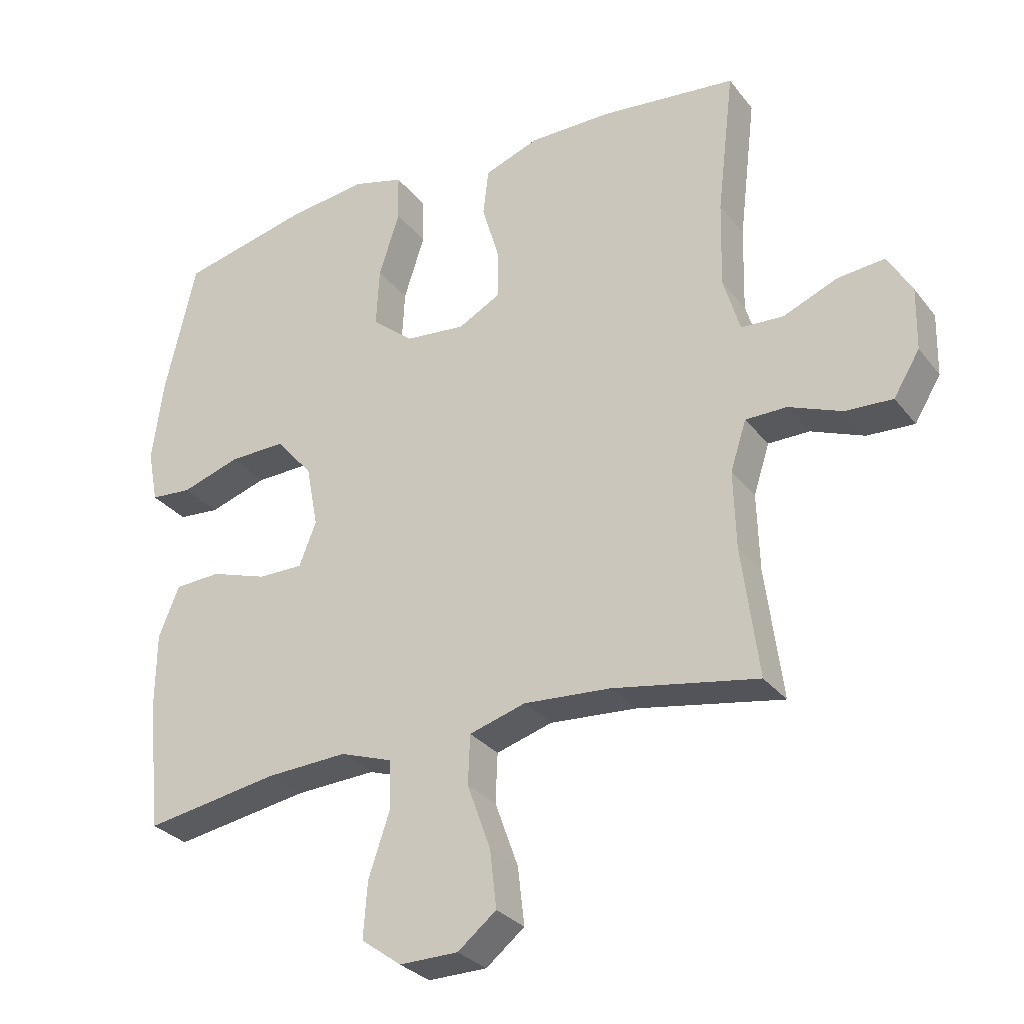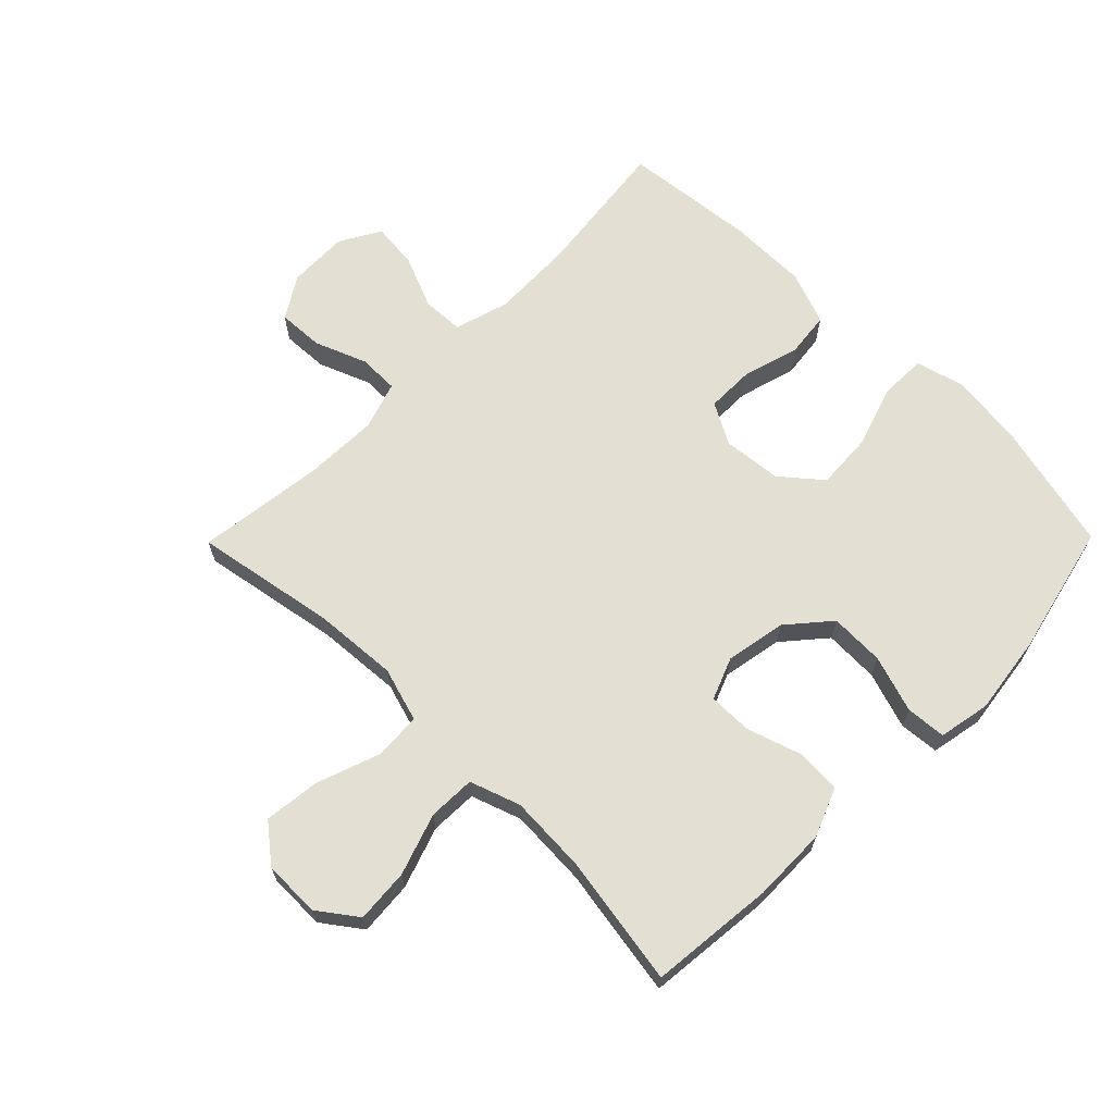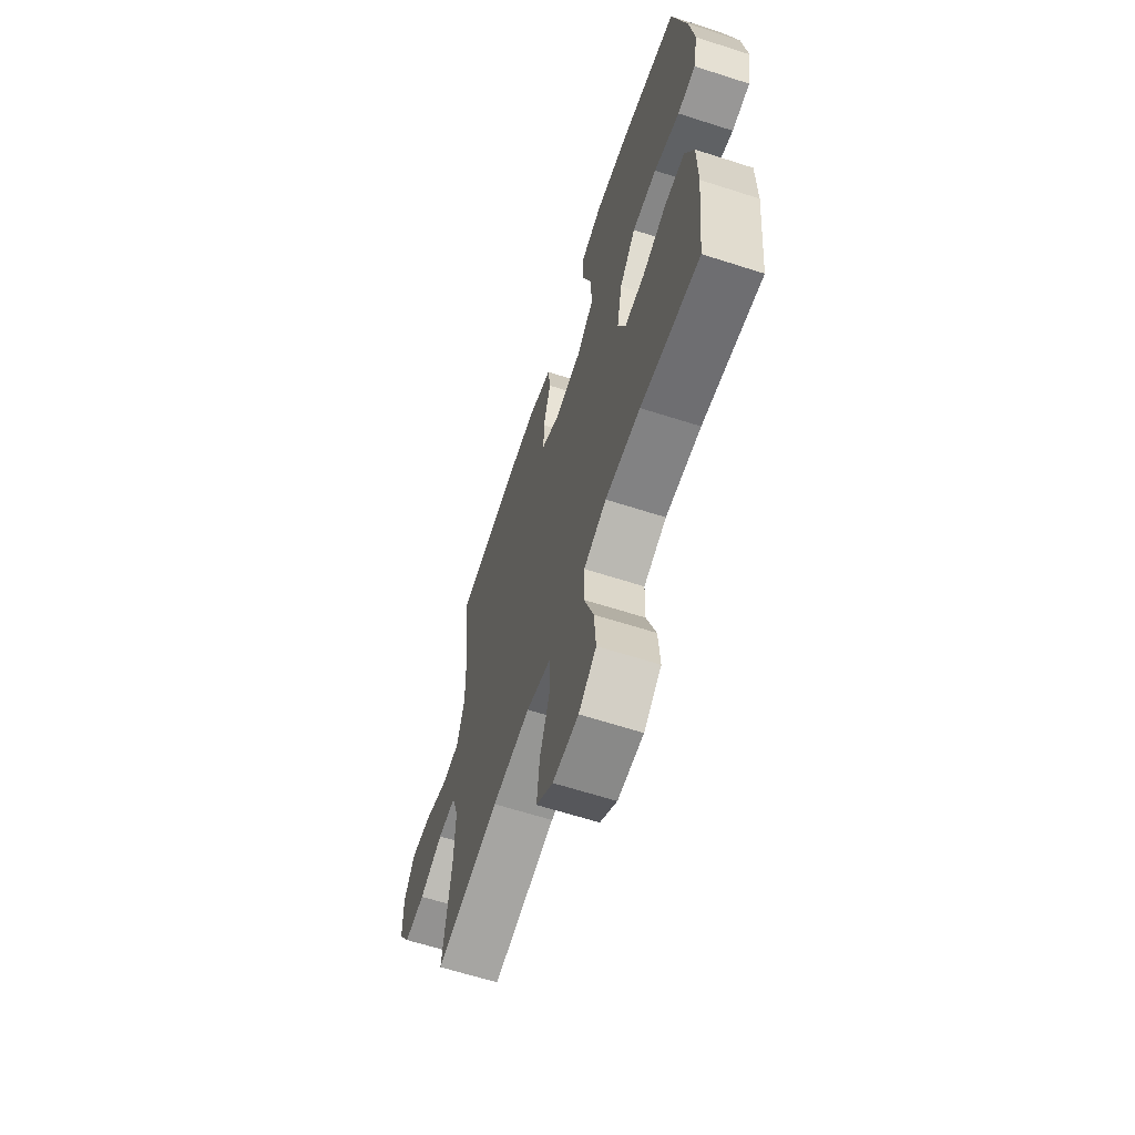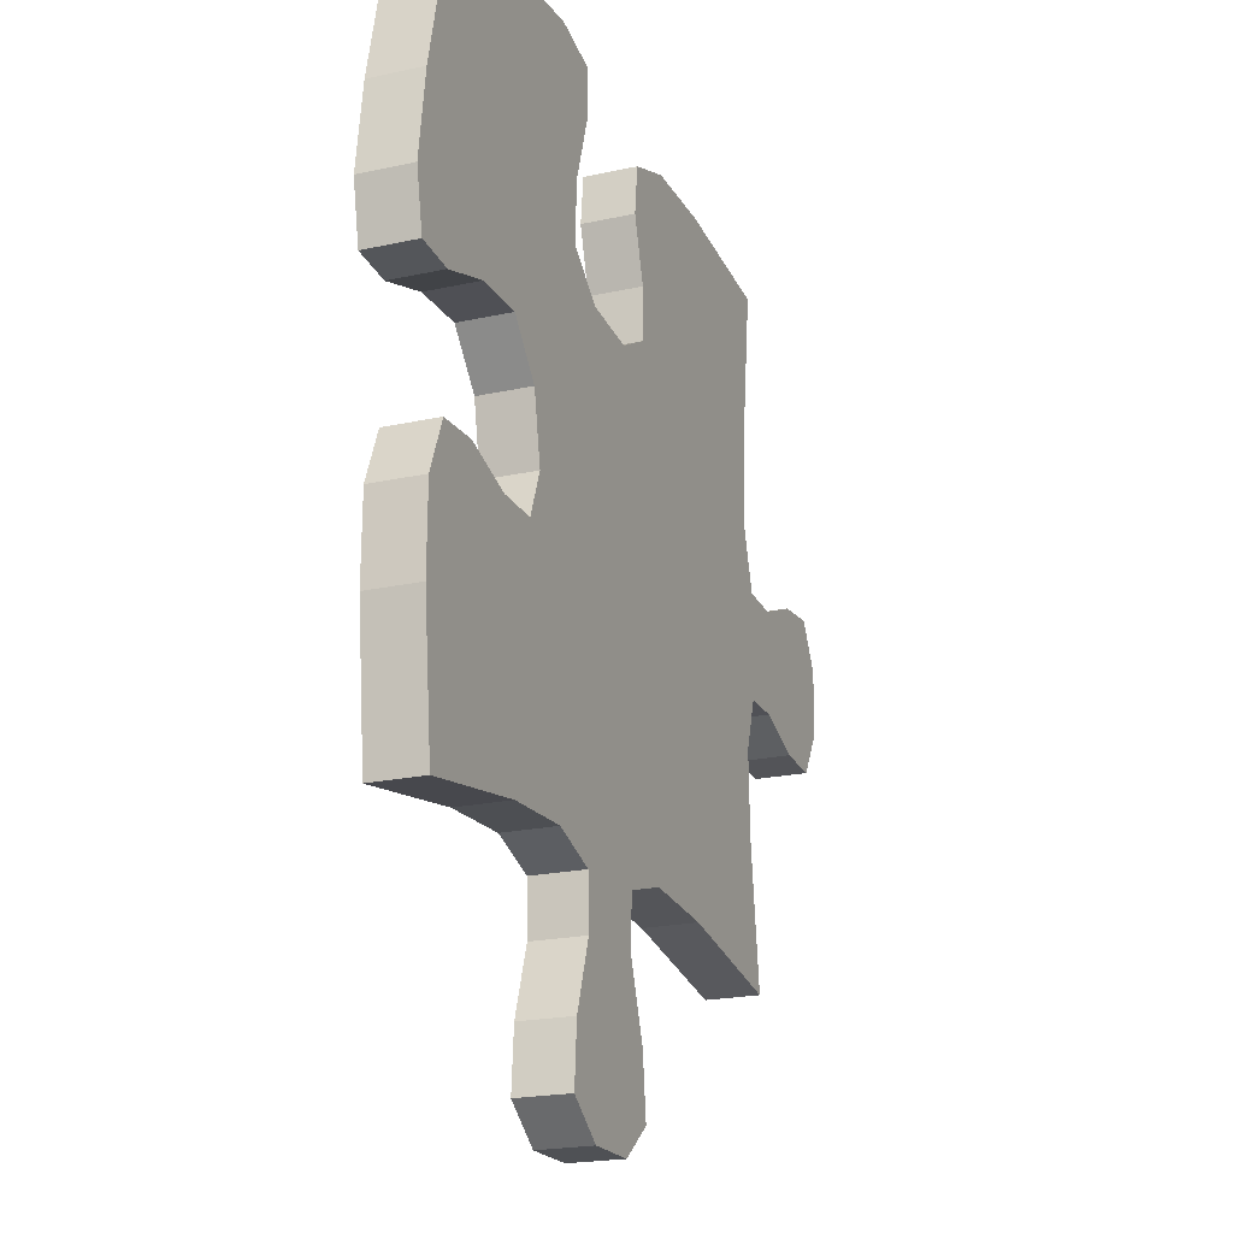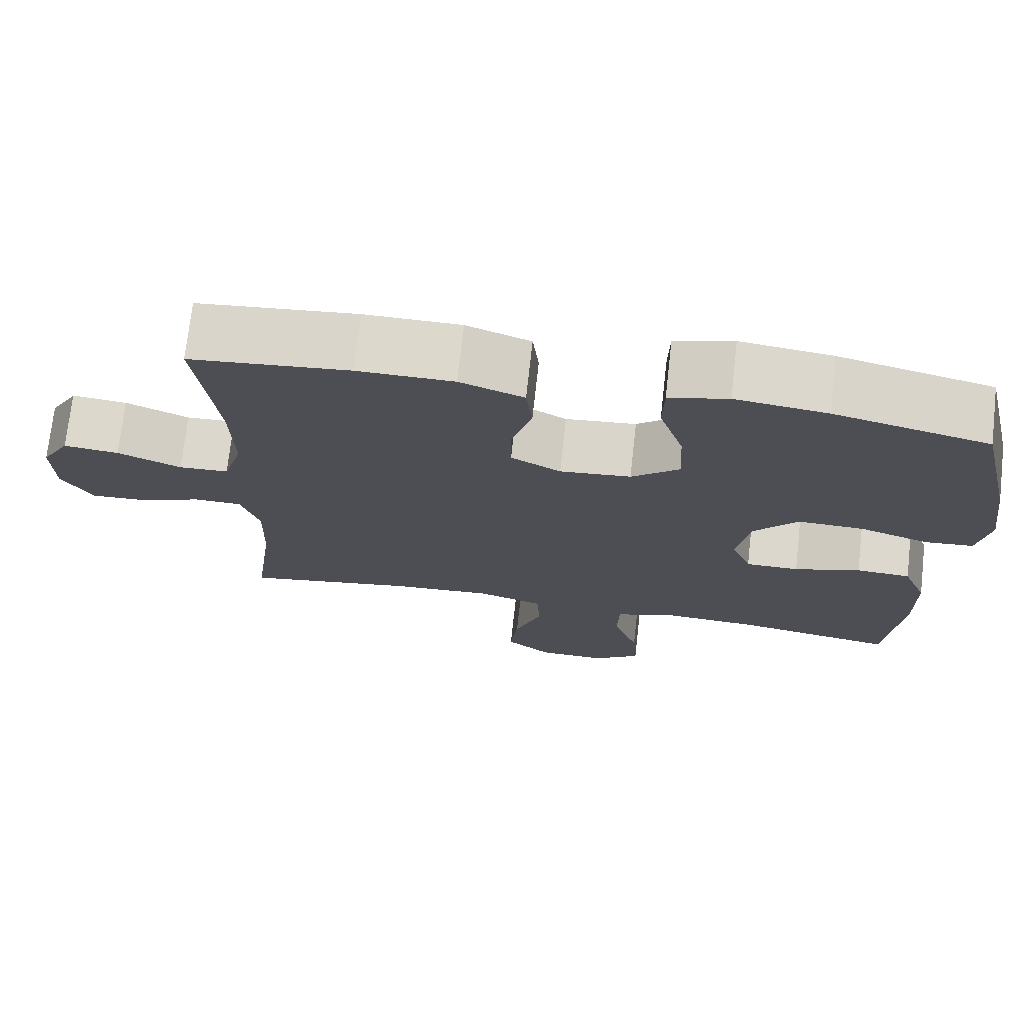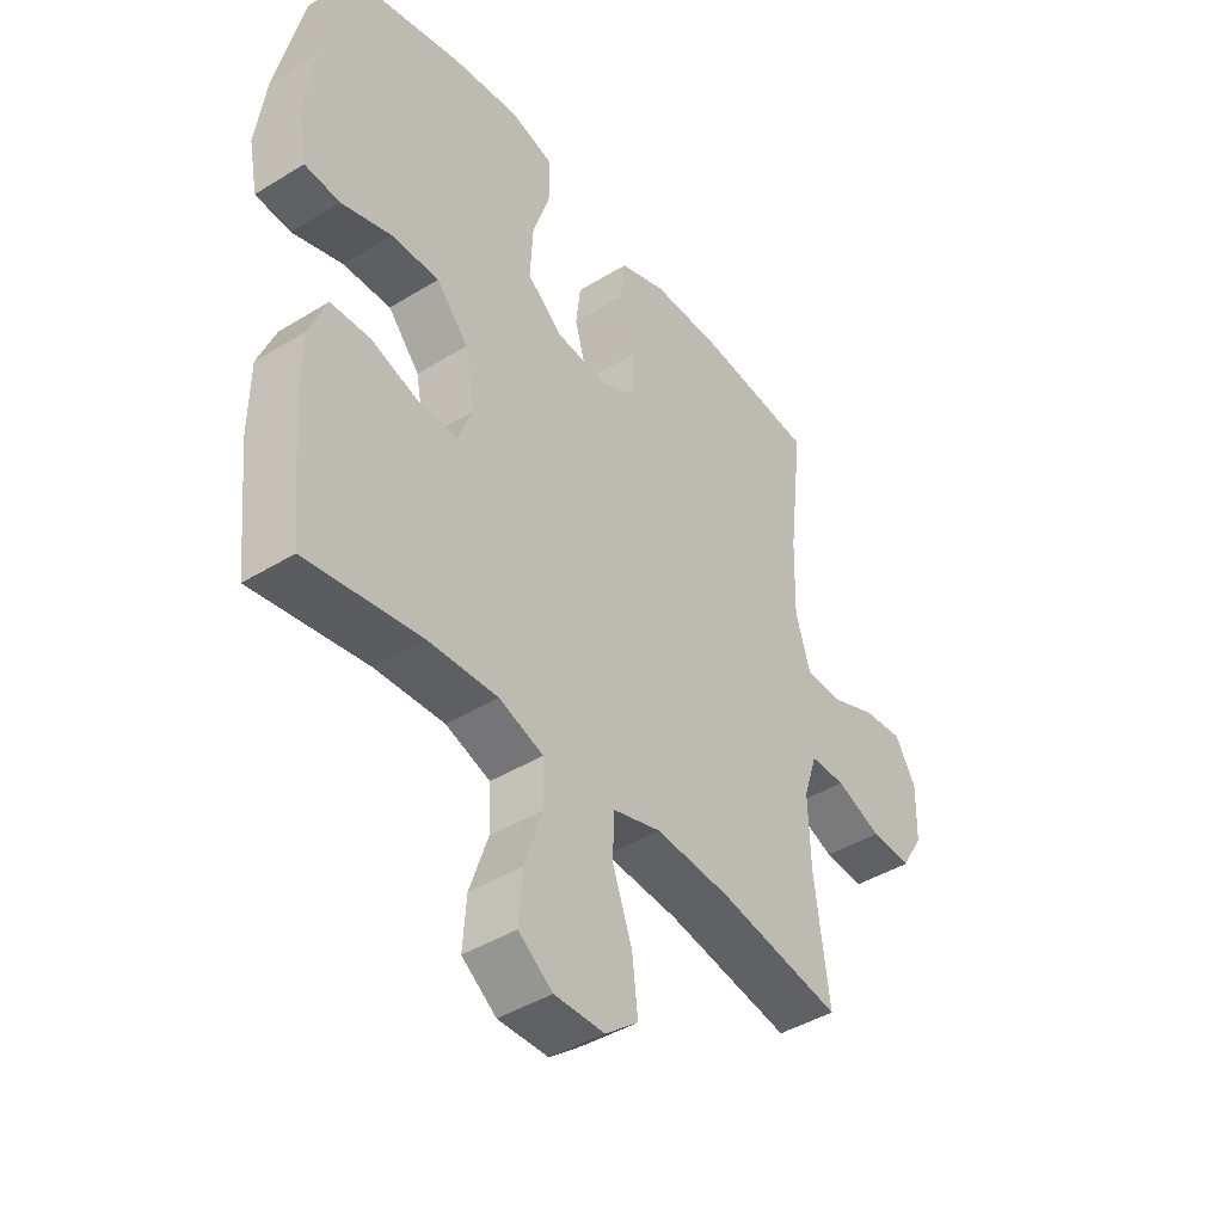
<metadata>
{"format":"obj","ext":"obj","renderer":"f3d","projection":"perspective","resolution":1024,"background":"white","views":[{"elev":-29.5,"azim":30.4,"up":"+Z"},{"elev":66.8,"azim":-135.4,"up":"+Y"},{"elev":-63.7,"azim":-108.0,"up":"+Z"},{"elev":-20.8,"azim":-68.2,"up":"+Z"},{"elev":72.8,"azim":-173.6,"up":"+Z"},{"elev":-42.8,"azim":-53.8,"up":"+Z"}]}
</metadata>
<code>
o path3916
v -0.3169 0.0375 -0.4374
v -0.1912 0.0375 -0.4309
v -0.11 0.0375 -0.459
v -0.1076 0.0375 -0.535
v -0.1408 0.0375 -0.6336
v -0.1472 0.0375 -0.7203
v -0.08473 0.0375 -0.766
v 0.006828 0.0375 -0.7649
v 0.06711 0.0375 -0.7165
v 0.05678 0.0375 -0.6267
v 0.02045 0.0375 -0.5255
v 0.02373 0.0375 -0.4488
v 0.1117 0.0375 -0.4224
v 0.2472 0.0375 -0.432
v 0.4742 0.0375 -0.4723
v 0.4476 0.0375 -0.2691
v 0.4438 0.0375 -0.1482
v 0.4687 0.0375 -0.07107
v 0.5329 0.0375 -0.07055
v 0.6161 0.0375 -0.1034
v 0.69 0.0375 -0.107
v 0.7307 0.0375 -0.03986
v 0.7327 0.0375 0.0571
v 0.6949 0.0375 0.1221
v 0.6213 0.0375 0.1146
v 0.5365 0.0375 0.0795
v 0.4703 0.0375 0.08274
v 0.4443 0.0375 0.1699
v 0.4476 0.0375 0.3043
v 0.4742 0.0375 0.5294
v 0.2612 0.0375 0.5516
v 0.1331 0.0375 0.5511
v 0.04774 0.0375 0.5198
v 0.03932 0.0375 0.4469
v 0.06589 0.0375 0.3561
v 0.06653 0.0375 0.2794
v 0.00024 0.0375 0.2433
v -0.09427 0.0375 0.2525
v -0.1584 0.0375 0.3062
v -0.1534 0.0375 0.398
v -0.121 0.0375 0.4983
v -0.1227 0.0375 0.5716
v -0.2012 0.0375 0.5929
v -0.3231 0.0375 0.5778
v -0.5277 0.0375 0.5294
v -0.5767 0.0375 0.3175
v -0.5938 0.0375 0.1905
v -0.5776 0.0375 0.1074
v -0.5131 0.0375 0.1022
v -0.4215 0.0375 0.1319
v -0.3336 0.0375 0.1343
v -0.2757 0.0375 0.0673
v -0.2573 0.0375 -0.02994
v -0.2841 0.0375 -0.09803
v -0.3548 0.0375 -0.09753
v -0.4429 0.0375 -0.06896
v -0.5151 0.0375 -0.07282
v -0.5469 0.0375 -0.151
v -0.5483 0.0375 -0.2712
v -0.5277 0.0375 -0.4723
v -0.3169 -0.0375 -0.4374
v -0.1912 -0.0375 -0.4309
v -0.11 -0.0375 -0.459
v -0.1076 -0.0375 -0.535
v -0.1408 -0.0375 -0.6336
v -0.1472 -0.0375 -0.7203
v -0.08473 -0.0375 -0.766
v 0.006828 -0.0375 -0.7649
v 0.06711 -0.0375 -0.7165
v 0.05678 -0.0375 -0.6267
v 0.02045 -0.0375 -0.5255
v 0.02373 -0.0375 -0.4488
v 0.1117 -0.0375 -0.4224
v 0.2472 -0.0375 -0.432
v 0.4742 -0.0375 -0.4723
v 0.4476 -0.0375 -0.2691
v 0.4438 -0.0375 -0.1482
v 0.4687 -0.0375 -0.07107
v 0.5329 -0.0375 -0.07055
v 0.6161 -0.0375 -0.1034
v 0.69 -0.0375 -0.107
v 0.7307 -0.0375 -0.03986
v 0.7327 -0.0375 0.0571
v 0.6949 -0.0375 0.1221
v 0.6213 -0.0375 0.1146
v 0.5365 -0.0375 0.0795
v 0.4703 -0.0375 0.08274
v 0.4443 -0.0375 0.1699
v 0.4476 -0.0375 0.3043
v 0.4742 -0.0375 0.5294
v 0.2612 -0.0375 0.5516
v 0.1331 -0.0375 0.5511
v 0.04774 -0.0375 0.5198
v 0.03932 -0.0375 0.4469
v 0.06589 -0.0375 0.3561
v 0.06653 -0.0375 0.2794
v 0.00024 -0.0375 0.2433
v -0.09427 -0.0375 0.2525
v -0.1584 -0.0375 0.3062
v -0.1534 -0.0375 0.398
v -0.121 -0.0375 0.4983
v -0.1227 -0.0375 0.5716
v -0.2012 -0.0375 0.5929
v -0.3231 -0.0375 0.5778
v -0.5277 -0.0375 0.5294
v -0.5767 -0.0375 0.3175
v -0.5938 -0.0375 0.1905
v -0.5776 -0.0375 0.1074
v -0.5131 -0.0375 0.1022
v -0.4215 -0.0375 0.1319
v -0.3336 -0.0375 0.1343
v -0.2757 -0.0375 0.0673
v -0.2573 -0.0375 -0.02994
v -0.2841 -0.0375 -0.09803
v -0.3548 -0.0375 -0.09753
v -0.4429 -0.0375 -0.06896
v -0.5151 -0.0375 -0.07282
v -0.5469 -0.0375 -0.151
v -0.5483 -0.0375 -0.2712
v -0.5277 -0.0375 -0.4723
v -0.1472 0.0375 -0.7203
v -0.08473 0.0375 -0.766
v 0.006828 0.0375 -0.7649
v 0.06711 0.0375 -0.7165
v -0.1408 0.0375 -0.6336
v 0.05678 0.0375 -0.6267
v -0.1076 0.0375 -0.535
v 0.02045 0.0375 -0.5255
v -0.11 0.0375 -0.459
v -0.11 0.0375 -0.459
v 0.02373 0.0375 -0.4488
v 0.02373 0.0375 -0.4488
v -0.1912 0.0375 -0.4309
v -0.5277 0.0375 -0.4723
v -0.5277 0.0375 -0.4723
v -0.3169 0.0375 -0.4374
v 0.2472 0.0375 -0.432
v 0.4742 0.0375 -0.4723
v 0.4742 0.0375 -0.4723
v 0.1117 0.0375 -0.4224
v -0.5483 0.0375 -0.2712
v 0.4476 0.0375 -0.2691
v -0.5469 0.0375 -0.151
v 0.4438 0.0375 -0.1482
v -0.5151 0.0375 -0.07282
v -0.5151 0.0375 -0.07282
v -0.2841 0.0375 -0.09803
v -0.2841 0.0375 -0.09803
v -0.3548 0.0375 -0.09753
v 0.4687 0.0375 -0.07107
v 0.4687 0.0375 -0.07107
v 0.6161 0.0375 -0.1034
v 0.69 0.0375 -0.107
v 0.69 0.0375 -0.107
v 0.7307 0.0375 -0.03986
v 0.5329 0.0375 -0.07055
v -0.2573 0.0375 -0.02994
v -0.4429 0.0375 -0.06896
v 0.7327 0.0375 0.0571
v -0.2757 0.0375 0.0673
v 0.6949 0.0375 0.1221
v 0.6949 0.0375 0.1221
v -0.3336 0.0375 0.1343
v 0.5365 0.0375 0.0795
v 0.4703 0.0375 0.08274
v 0.4703 0.0375 0.08274
v 0.6213 0.0375 0.1146
v 0.4443 0.0375 0.1699
v -0.5776 0.0375 0.1074
v -0.5776 0.0375 0.1074
v -0.5131 0.0375 0.1022
v -0.4215 0.0375 0.1319
v -0.5938 0.0375 0.1905
v 0.4476 0.0375 0.3043
v -0.5767 0.0375 0.3175
v 0.00024 0.0375 0.2433
v -0.09427 0.0375 0.2525
v 0.06653 0.0375 0.2794
v 0.06653 0.0375 0.2794
v -0.1584 0.0375 0.3062
v 0.06589 0.0375 0.3561
v -0.1534 0.0375 0.398
v 0.03932 0.0375 0.4469
v -0.121 0.0375 0.4983
v -0.5277 0.0375 0.5294
v -0.5277 0.0375 0.5294
v 0.04774 0.0375 0.5198
v 0.04774 0.0375 0.5198
v -0.1227 0.0375 0.5716
v -0.1227 0.0375 0.5716
v 0.4742 0.0375 0.5294
v 0.4742 0.0375 0.5294
v 0.1331 0.0375 0.5511
v 0.2612 0.0375 0.5516
v -0.3231 0.0375 0.5778
v -0.2012 0.0375 0.5929
v -0.1472 -0.0375 -0.7203
v -0.08473 -0.0375 -0.766
v 0.006828 -0.0375 -0.7649
v 0.06711 -0.0375 -0.7165
v -0.1408 -0.0375 -0.6336
v 0.05678 -0.0375 -0.6267
v -0.1076 -0.0375 -0.535
v 0.02045 -0.0375 -0.5255
v -0.11 -0.0375 -0.459
v -0.11 -0.0375 -0.459
v 0.02373 -0.0375 -0.4488
v 0.02373 -0.0375 -0.4488
v -0.1912 -0.0375 -0.4309
v -0.5277 -0.0375 -0.4723
v -0.5277 -0.0375 -0.4723
v -0.3169 -0.0375 -0.4374
v 0.2472 -0.0375 -0.432
v 0.4742 -0.0375 -0.4723
v 0.4742 -0.0375 -0.4723
v 0.1117 -0.0375 -0.4224
v -0.5483 -0.0375 -0.2712
v 0.4476 -0.0375 -0.2691
v -0.5469 -0.0375 -0.151
v 0.4438 -0.0375 -0.1482
v -0.5151 -0.0375 -0.07282
v -0.5151 -0.0375 -0.07282
v -0.2841 -0.0375 -0.09803
v -0.2841 -0.0375 -0.09803
v -0.3548 -0.0375 -0.09753
v 0.4687 -0.0375 -0.07107
v 0.4687 -0.0375 -0.07107
v 0.6161 -0.0375 -0.1034
v 0.69 -0.0375 -0.107
v 0.69 -0.0375 -0.107
v 0.7307 -0.0375 -0.03986
v 0.5329 -0.0375 -0.07055
v -0.2573 -0.0375 -0.02994
v -0.4429 -0.0375 -0.06896
v 0.7327 -0.0375 0.0571
v -0.2757 -0.0375 0.0673
v 0.6949 -0.0375 0.1221
v 0.6949 -0.0375 0.1221
v -0.3336 -0.0375 0.1343
v 0.5365 -0.0375 0.0795
v 0.4703 -0.0375 0.08274
v 0.4703 -0.0375 0.08274
v 0.6213 -0.0375 0.1146
v 0.4443 -0.0375 0.1699
v -0.5776 -0.0375 0.1074
v -0.5776 -0.0375 0.1074
v -0.5131 -0.0375 0.1022
v -0.4215 -0.0375 0.1319
v -0.5938 -0.0375 0.1905
v 0.4476 -0.0375 0.3043
v -0.5767 -0.0375 0.3175
v 0.00024 -0.0375 0.2433
v -0.09427 -0.0375 0.2525
v 0.06653 -0.0375 0.2794
v 0.06653 -0.0375 0.2794
v -0.1584 -0.0375 0.3062
v 0.06589 -0.0375 0.3561
v -0.1534 -0.0375 0.398
v 0.03932 -0.0375 0.4469
v -0.121 -0.0375 0.4983
v -0.5277 -0.0375 0.5294
v -0.5277 -0.0375 0.5294
v 0.04774 -0.0375 0.5198
v 0.04774 -0.0375 0.5198
v -0.1227 -0.0375 0.5716
v -0.1227 -0.0375 0.5716
v 0.4742 -0.0375 0.5294
v 0.4742 -0.0375 0.5294
v 0.1331 -0.0375 0.5511
v 0.2612 -0.0375 0.5516
v -0.3231 -0.0375 0.5778
v -0.2012 -0.0375 0.5929
f 250 254 244
f 256 236 253
f 269 257 270
f 204 203 202
f 270 250 267
f 247 249 245
f 252 253 233
f 203 201 202
f 271 258 272
f 270 257 250
f 209 223 212
f 219 234 221
f 236 256 239
f 254 252 226
f 248 239 251
f 202 199 200
f 265 272 260
f 244 254 241
f 252 233 216
f 231 243 228
f 216 223 207
f 251 256 258
f 248 249 247
f 257 269 259
f 243 235 237
f 260 272 258
f 217 225 219
f 218 213 214
f 220 213 218
f 252 216 220
f 198 202 201
f 232 240 226
f 212 217 210
f 205 223 209
f 251 239 256
f 241 254 226
f 207 223 205
f 202 198 199
f 205 203 204
f 228 240 232
f 241 226 240
f 253 236 233
f 207 205 204
f 261 251 271
f 233 223 216
f 249 248 251
f 226 252 220
f 263 259 269
f 258 271 251
f 219 225 234
f 250 257 254
f 198 201 197
f 212 225 217
f 231 235 243
f 225 212 223
f 213 220 216
f 231 228 229
f 240 228 243
f 6 7 67 66
f 7 8 68 67
f 8 9 69 68
f 5 6 66 65
f 9 10 70 69
f 4 5 65 64
f 10 11 71 70
f 130 4 64 206
f 11 132 208 71
f 2 3 63 62
f 135 1 61 211
f 14 139 215 74
f 12 13 73 72
f 1 2 62 61
f 13 14 74 73
f 59 60 120 119
f 15 16 76 75
f 58 59 119 118
f 16 17 77 76
f 146 58 118 222
f 148 55 115 224
f 17 151 227 77
f 20 154 230 80
f 21 22 82 81
f 19 20 80 79
f 53 54 114 113
f 56 57 117 116
f 55 56 116 115
f 18 19 79 78
f 22 23 83 82
f 52 53 113 112
f 23 162 238 83
f 51 52 112 111
f 26 166 242 86
f 25 26 86 85
f 24 25 85 84
f 27 28 88 87
f 170 49 109 246
f 49 50 110 109
f 47 48 108 107
f 50 51 111 110
f 28 29 89 88
f 46 47 107 106
f 37 38 98 97
f 179 37 97 255
f 38 39 99 98
f 35 36 96 95
f 39 40 100 99
f 34 35 95 94
f 40 41 101 100
f 186 46 106 262
f 188 34 94 264
f 41 190 266 101
f 29 192 268 89
f 32 33 93 92
f 31 32 92 91
f 30 31 91 90
f 44 45 105 104
f 43 44 104 103
f 42 43 103 102
f 174 168 178
f 180 177 160
f 193 194 181
f 128 126 127
f 194 191 174
f 171 169 173
f 176 157 177
f 127 126 125
f 195 196 182
f 194 174 181
f 133 136 147
f 143 145 158
f 160 163 180
f 178 150 176
f 172 175 163
f 126 124 123
f 189 184 196
f 168 165 178
f 176 140 157
f 155 152 167
f 140 131 147
f 175 182 180
f 172 171 173
f 181 183 193
f 167 161 159
f 184 182 196
f 141 143 149
f 142 138 137
f 144 142 137
f 176 144 140
f 122 125 126
f 156 150 164
f 136 134 141
f 129 133 147
f 175 180 163
f 165 150 178
f 131 129 147
f 126 123 122
f 129 128 127
f 152 156 164
f 165 164 150
f 177 157 160
f 131 128 129
f 185 195 175
f 157 140 147
f 173 175 172
f 150 144 176
f 187 193 183
f 182 175 195
f 143 158 149
f 174 178 181
f 122 121 125
f 136 141 149
f 155 167 159
f 149 147 136
f 137 140 144
f 155 153 152
f 164 167 152

</code>
